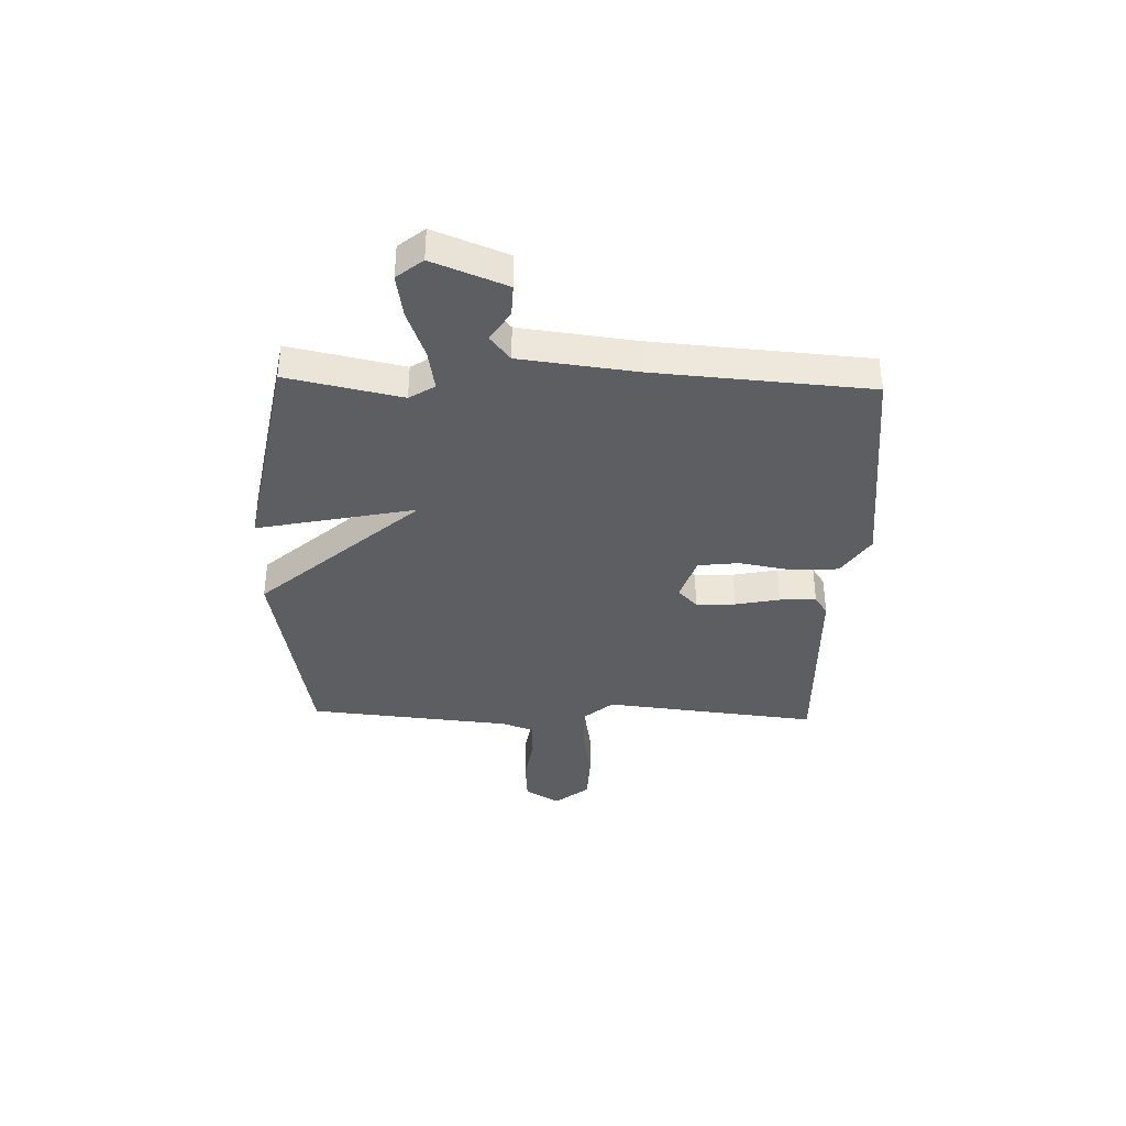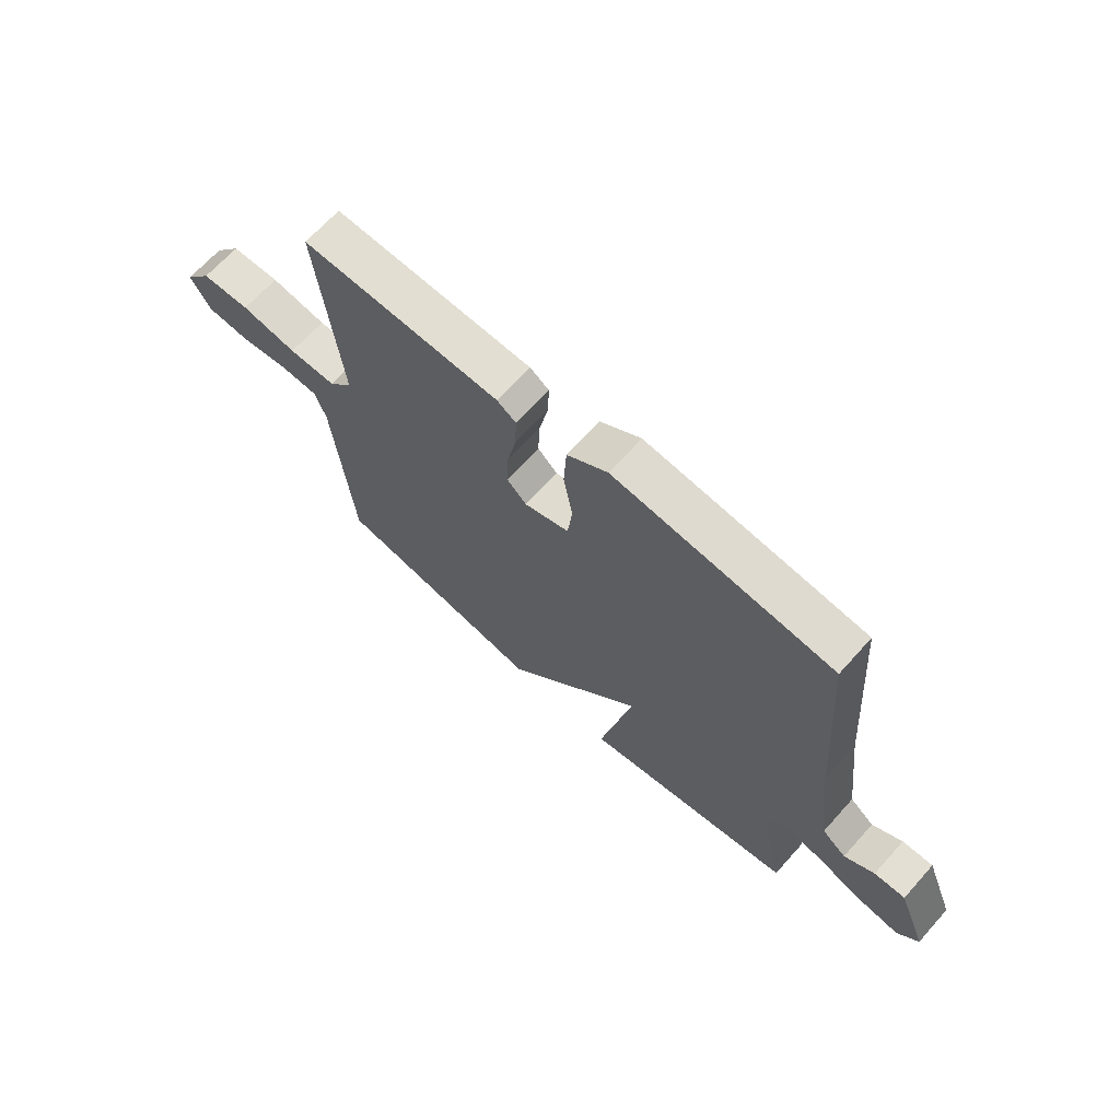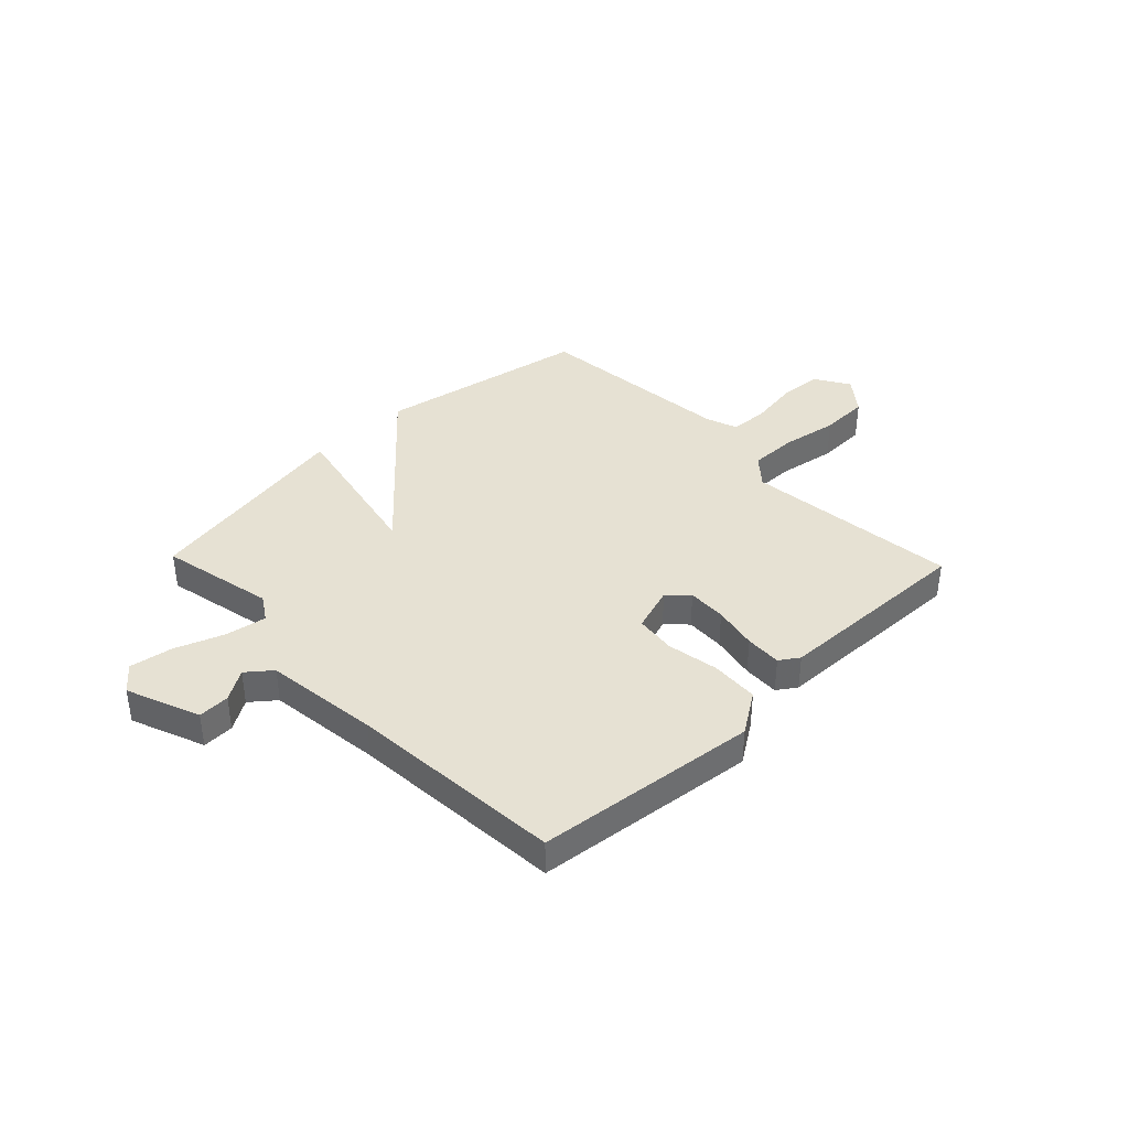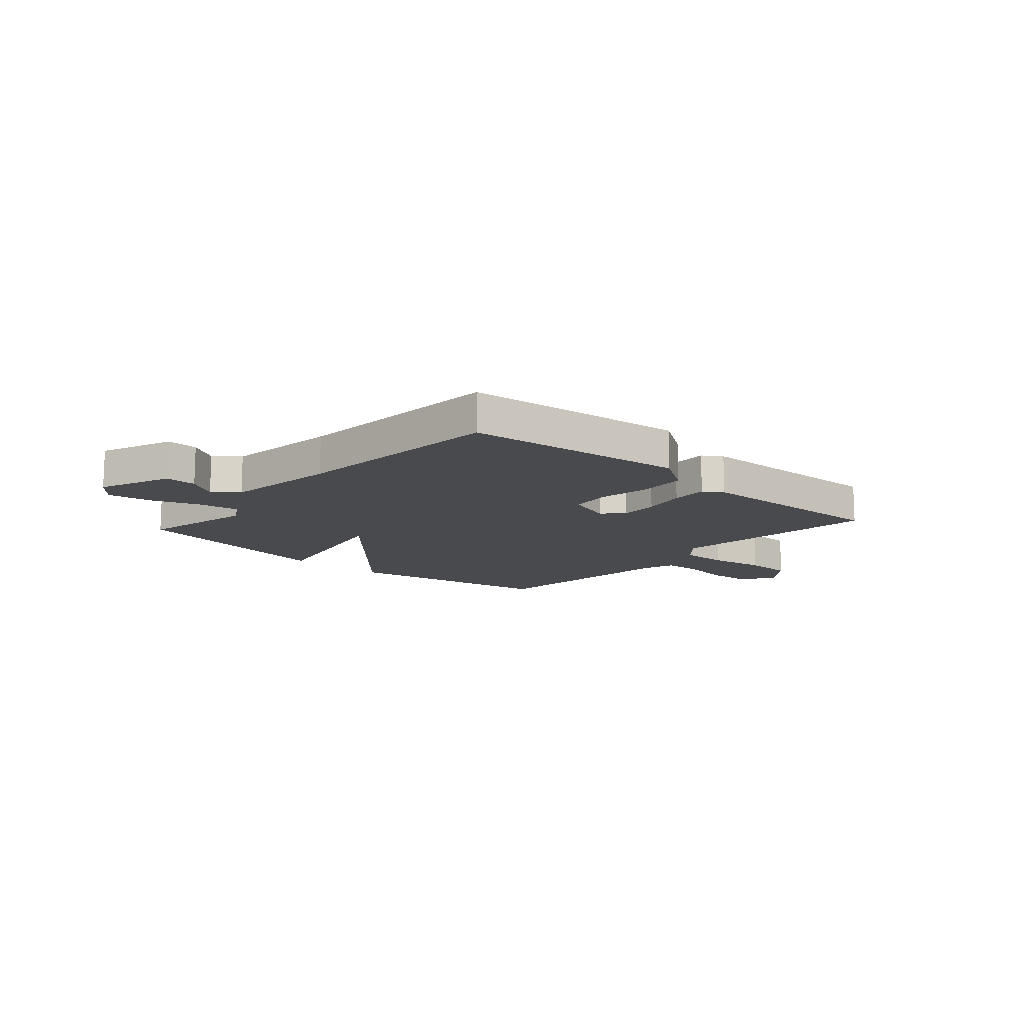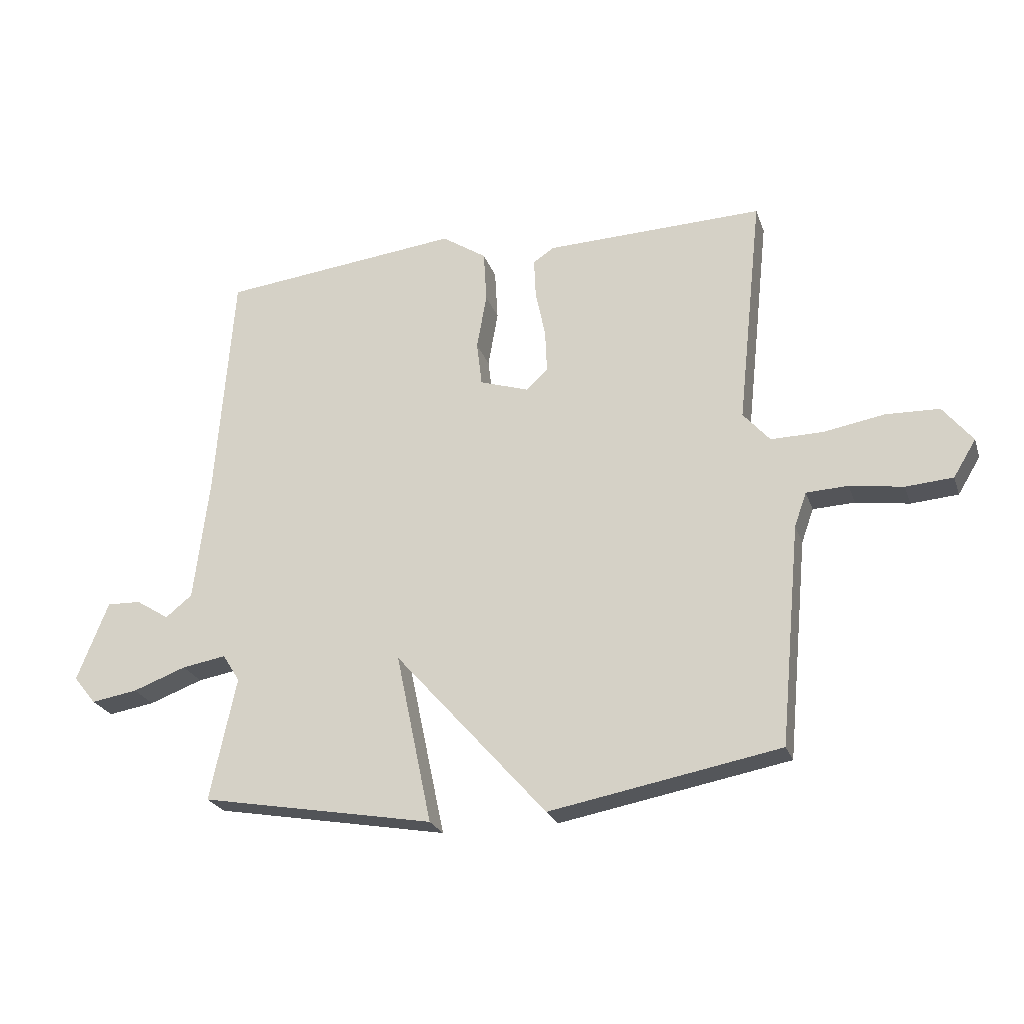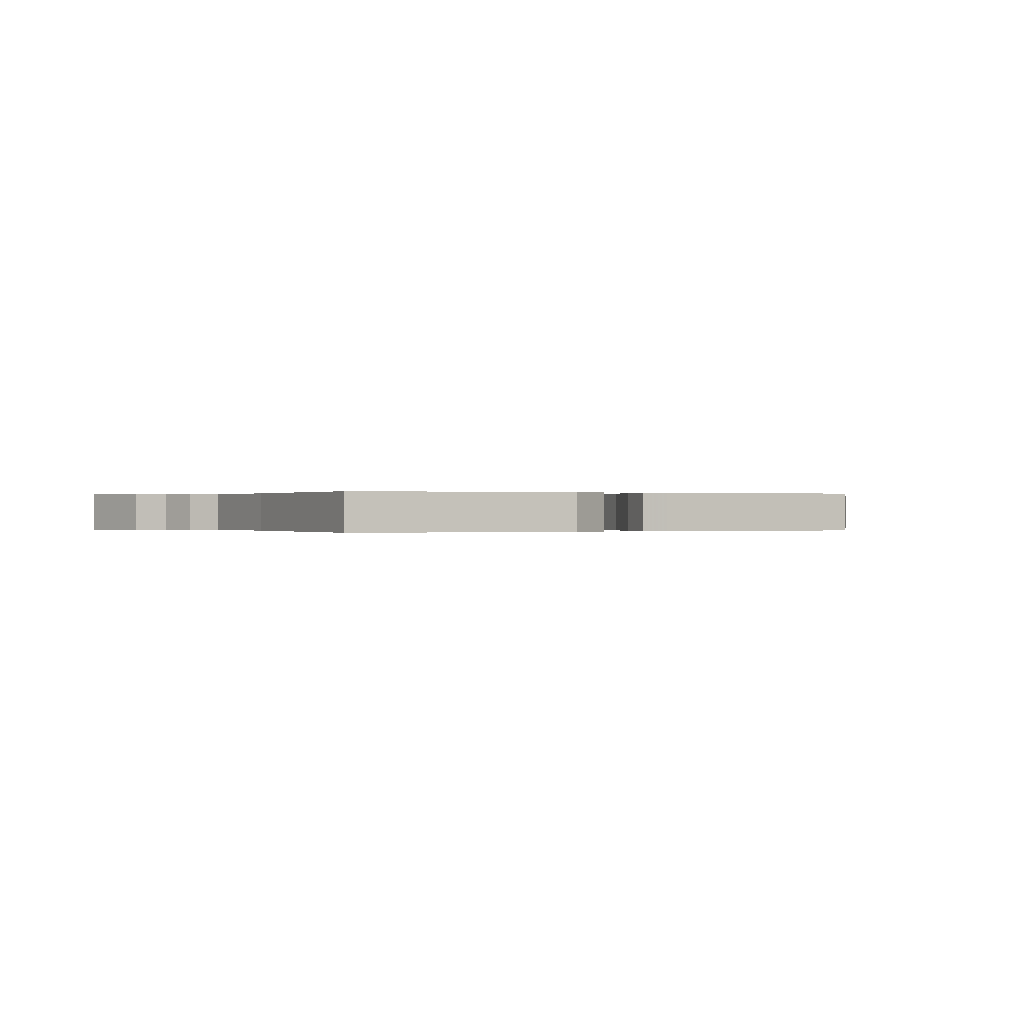
<metadata>
{"format":"obj","ext":"obj","renderer":"f3d","projection":"perspective","resolution":1024,"background":"white","views":[{"elev":-37.4,"azim":-91.8,"up":"+Y"},{"elev":67.1,"azim":-138.1,"up":"+Z"},{"elev":38.8,"azim":-43.8,"up":"+Y"},{"elev":-13.0,"azim":-41.6,"up":"+Y"},{"elev":-24.3,"azim":16.7,"up":"+Z"},{"elev":-0.0,"azim":-23.7,"up":"+Y"}]}
</metadata>
<code>
v -0.5 0.07 -0.5
v -0.455 0.07 -0.287
v -0.485 0.07 -0.24
v -0.561 0.07 -0.253
v -0.653 0.07 -0.287
v -0.733 0.07 -0.3
v -0.772 0.07 -0.252
v -0.718 0.07 -0.115
v -0.659 0.07 -0.117
v -0.602 0.07 -0.153
v -0.556 0.07 -0.116
v -0.53 0.07 0.099
v -0.5 0.07 0.5
v -0.086 0.07 0.546
v -0.009 0.07 0.495
v -0.004 0.07 0.406
v -0.021 0.07 0.309
v -0.012 0.07 0.233
v 0.073 0.07 0.205
v 0.11 0.07 0.241
v 0.107 0.07 0.314
v 0.09 0.07 0.397
v 0.087 0.07 0.465
v 0.123 0.07 0.489
v 0.5 0.07 0.5
v 0.457 0.07 0.099
v 0.503 0.07 0.046
v 0.593 0.07 0.047
v 0.698 0.07 0.065
v 0.79 0.07 0.062
v 0.841 0.07 -0.002
v 0.802 0.07 -0.066
v 0.721 0.07 -0.072
v 0.629 0.07 -0.058
v 0.557 0.07 -0.061
v 0.536 0.07 -0.12
v 0.5 0.07 -0.5
v 0.103 0.07 -0.573
v -0.159 0.07 -0.278
v -0.097 0.07 -0.573
v -0.5 0 -0.5
v -0.455 0 -0.287
v -0.485 0 -0.24
v -0.561 0 -0.253
v -0.653 0 -0.287
v -0.733 0 -0.3
v -0.772 0 -0.252
v -0.718 0 -0.115
v -0.659 0 -0.117
v -0.602 0 -0.153
v -0.556 0 -0.116
v -0.53 0 0.099
v -0.5 0 0.5
v -0.086 0 0.546
v -0.009 0 0.495
v -0.004 0 0.406
v -0.021 0 0.309
v -0.012 0 0.233
v 0.073 0 0.205
v 0.11 0 0.241
v 0.107 0 0.314
v 0.09 0 0.397
v 0.087 0 0.465
v 0.123 0 0.489
v 0.5 0 0.5
v 0.457 0 0.099
v 0.503 0 0.046
v 0.593 0 0.047
v 0.698 0 0.065
v 0.79 0 0.062
v 0.841 0 -0.002
v 0.802 0 -0.066
v 0.721 0 -0.072
v 0.629 0 -0.058
v 0.557 0 -0.061
v 0.536 0 -0.12
v 0.5 0 -0.5
v 0.103 0 -0.573
v -0.159 0 -0.278
v -0.097 0 -0.573
f 39 40 1 2
f 36 37 38 39
f 39 2 3
f 36 39 3
f 35 36 3
f 32 33 34
f 31 32 34
f 30 31 34
f 29 30 34
f 28 29 34
f 27 28 34 35
f 35 3 4
f 27 35 4
f 26 27 4
f 24 25 26
f 23 24 26
f 22 23 26
f 21 22 26
f 20 21 26
f 19 20 26
f 15 16 17
f 14 15 17
f 13 14 17
f 12 13 17
f 11 12 17 18
f 10 11 18 19
f 8 9 10
f 7 8 10
f 6 7 10
f 5 6 10
f 4 5 10
f 4 10 19 26
f 42 41 80 79
f 79 78 77 76
f 43 42 79
f 43 79 76
f 43 76 75
f 74 73 72
f 74 72 71
f 74 71 70
f 74 70 69
f 74 69 68
f 75 74 68 67
f 44 43 75
f 44 75 67
f 44 67 66
f 66 65 64
f 66 64 63
f 66 63 62
f 66 62 61
f 66 61 60
f 66 60 59
f 57 56 55
f 57 55 54
f 57 54 53
f 57 53 52
f 58 57 52 51
f 59 58 51 50
f 50 49 48
f 50 48 47
f 50 47 46
f 50 46 45
f 50 45 44
f 66 59 50 44
f 1 41 42 2
f 2 42 43 3
f 3 43 44 4
f 4 44 45 5
f 5 45 46 6
f 6 46 47 7
f 7 47 48 8
f 8 48 49 9
f 9 49 50 10
f 10 50 51 11
f 11 51 52 12
f 12 52 53 13
f 13 53 54 14
f 14 54 55 15
f 15 55 56 16
f 16 56 57 17
f 17 57 58 18
f 18 58 59 19
f 19 59 60 20
f 20 60 61 21
f 21 61 62 22
f 22 62 63 23
f 23 63 64 24
f 24 64 65 25
f 25 65 66 26
f 26 66 67 27
f 27 67 68 28
f 28 68 69 29
f 29 69 70 30
f 30 70 71 31
f 31 71 72 32
f 32 72 73 33
f 33 73 74 34
f 34 74 75 35
f 35 75 76 36
f 36 76 77 37
f 37 77 78 38
f 38 78 79 39
f 39 79 80 40
f 40 80 41 1

</code>
